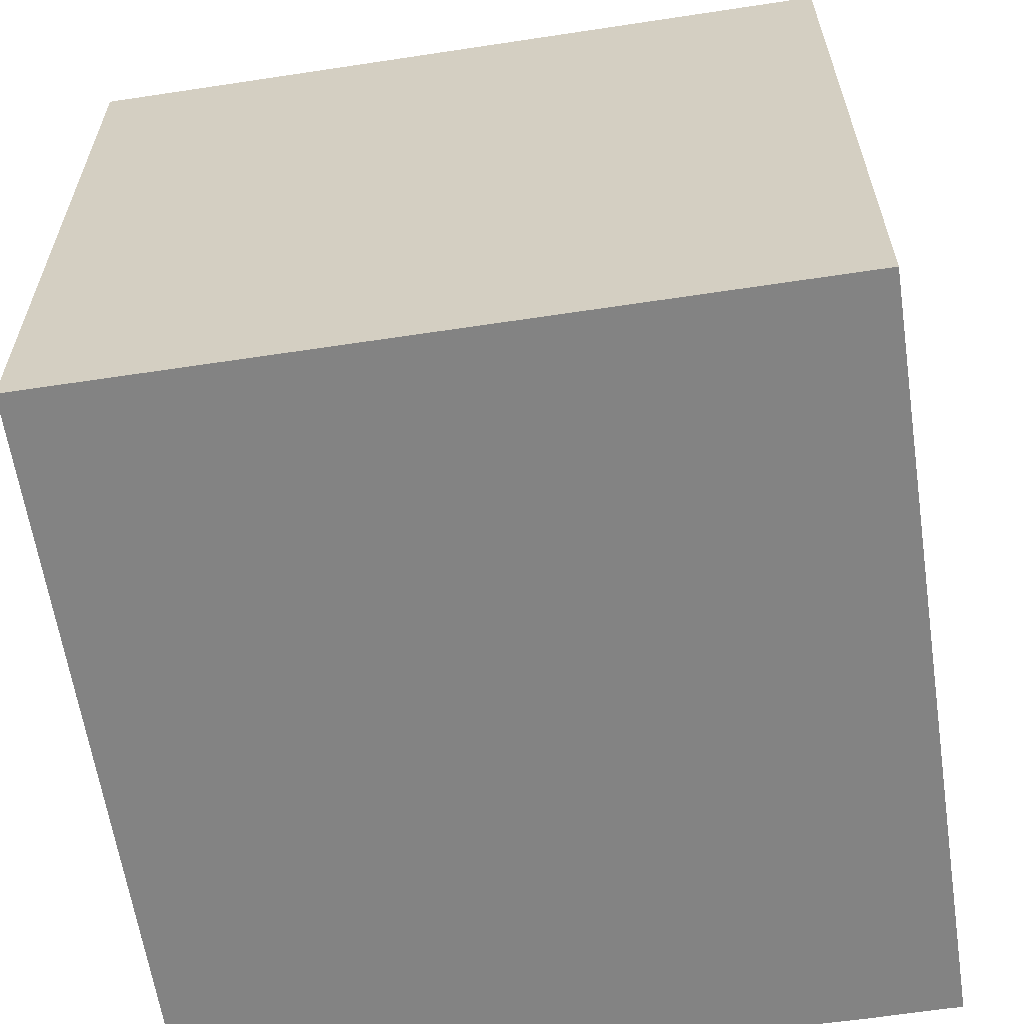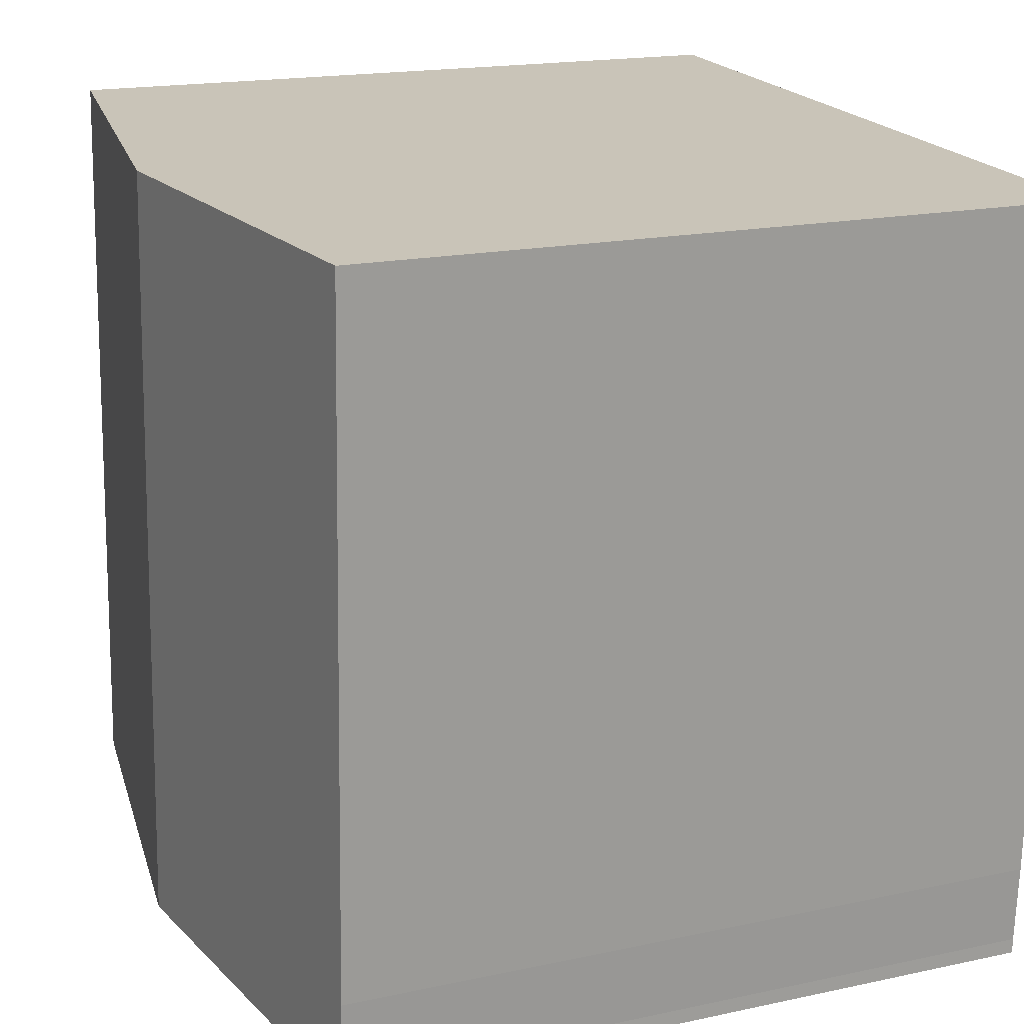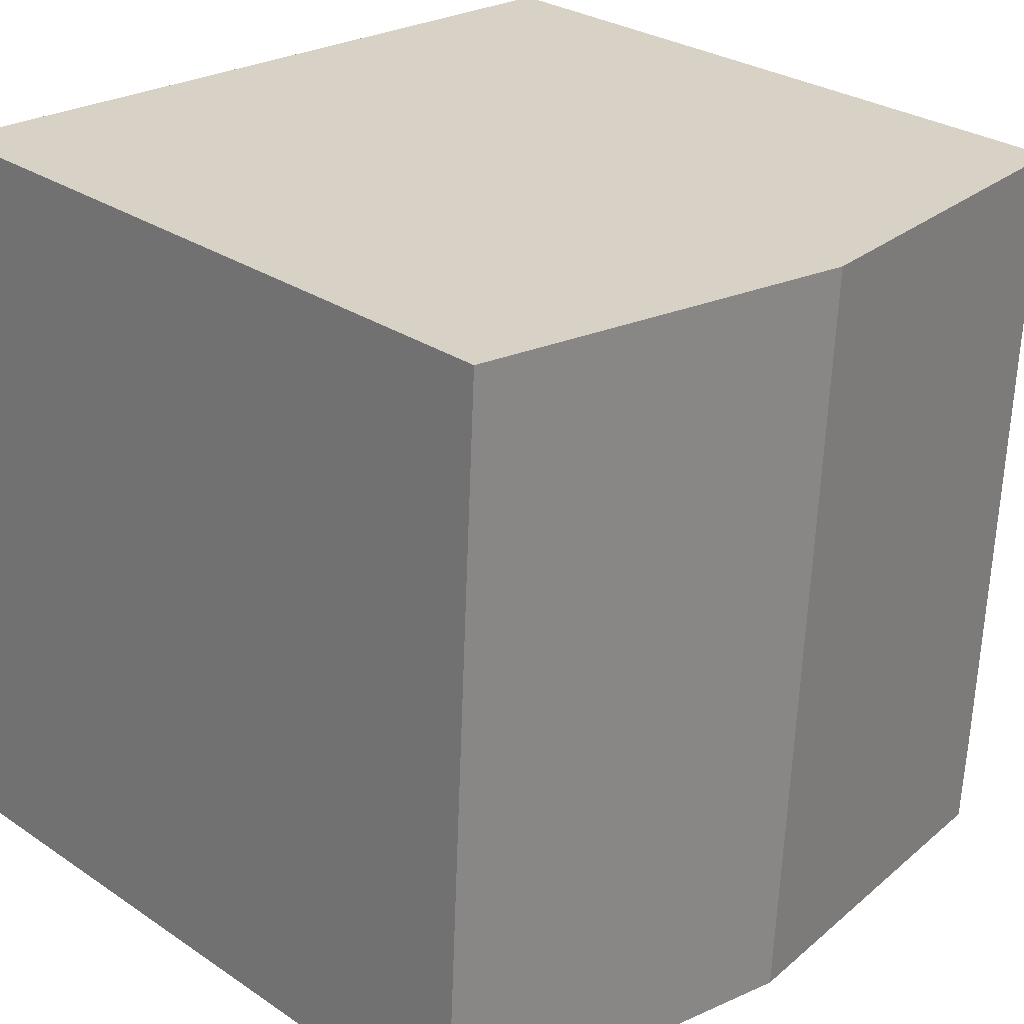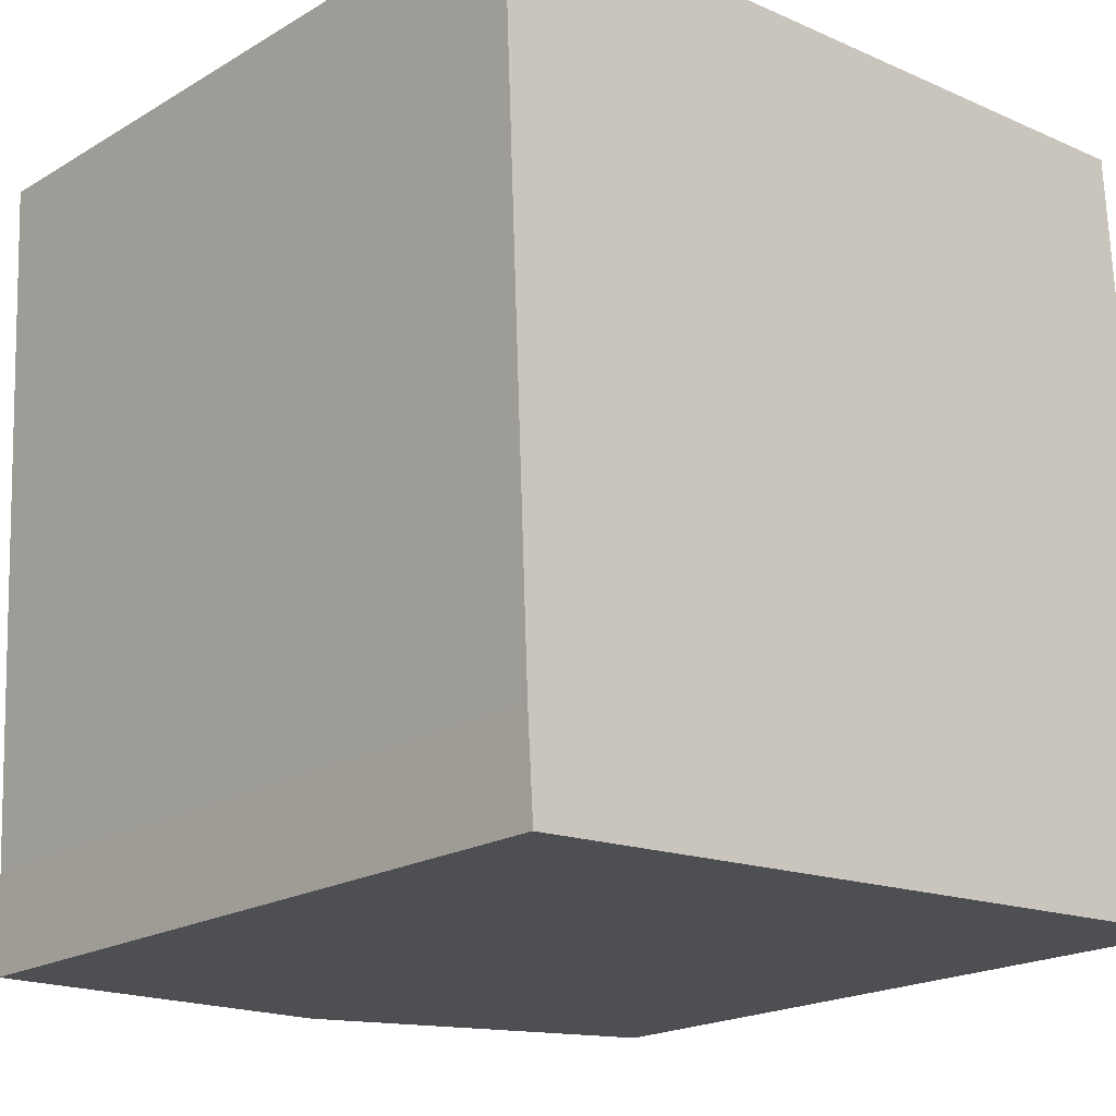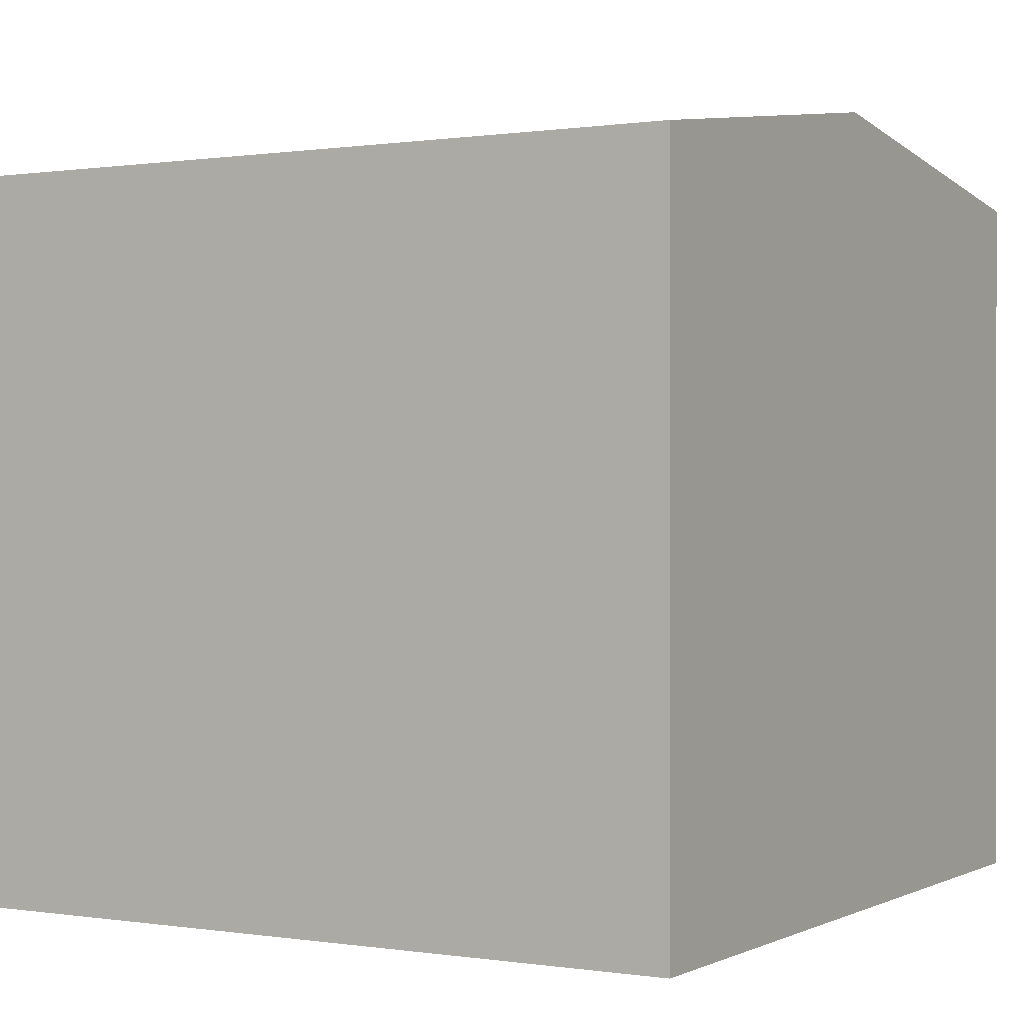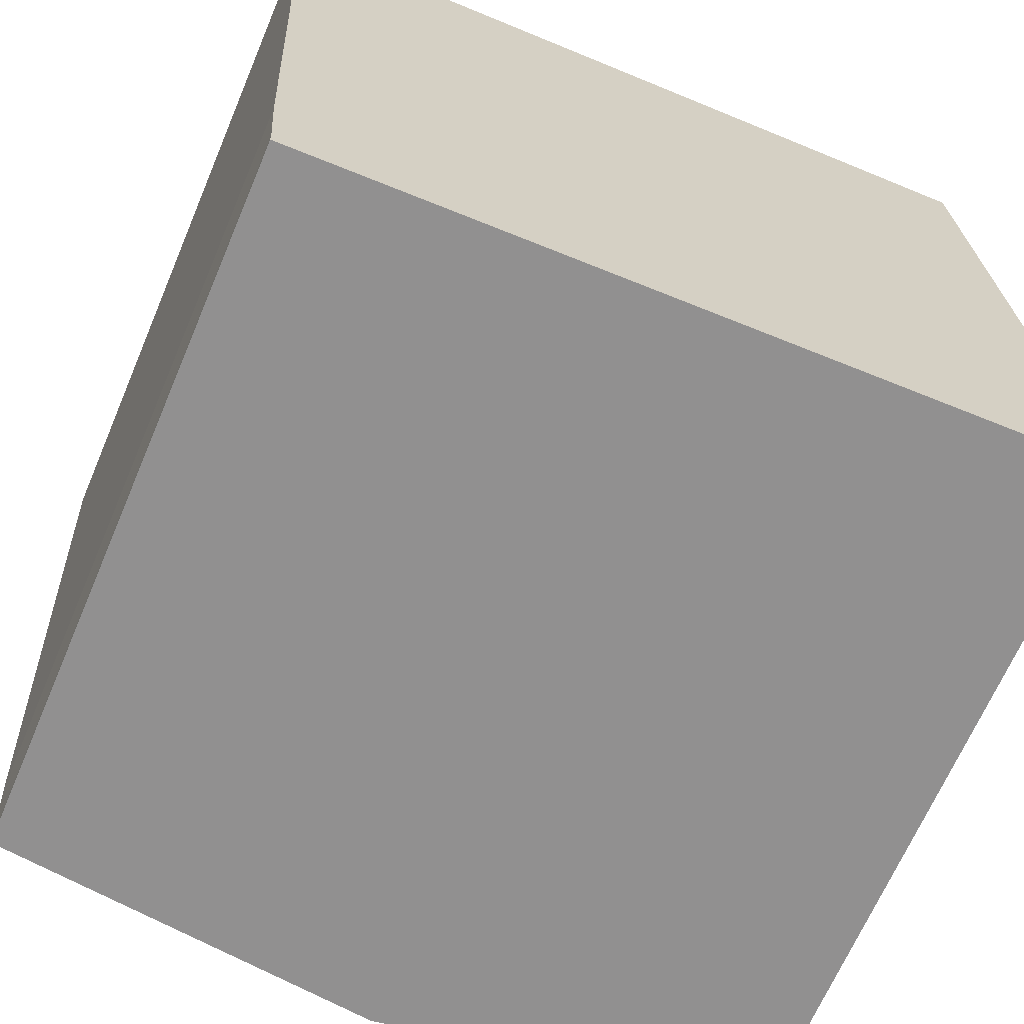
<metadata>
{"format":"obj","ext":"obj","renderer":"f3d","projection":"perspective","resolution":1024,"background":"white","views":[{"elev":-61.0,"azim":95.7,"up":"+Y"},{"elev":17.6,"azim":-113.1,"up":"+Z"},{"elev":28.7,"azim":135.1,"up":"+Z"},{"elev":-19.8,"azim":-42.4,"up":"+Z"},{"elev":0.3,"azim":117.4,"up":"+Y"},{"elev":-66.7,"azim":-23.0,"up":"+Z"}]}
</metadata>
<code>
v  6.278 12.47 0.277
v  0.468 11.54 -10.93
v  0 11.56 7.077e-16
v  6.949 12.47 -12.12
v  0.548 11.54 -12.21
v  0.554 11.54 -12.45
v  12.62 11.55 0.558
v  13.29 11.55 -11.78
v  0.548 7.475e-16 -12.21
v  0.554 7.624e-16 -12.45
v  0.468 6.694e-16 -10.93
v  0 0 0
v  12.62 -3.417e-17 0.558
v  6.278 -1.696e-17 0.277
v  13.29 7.216e-16 -11.78
v  6.949 7.419e-16 -12.12
g defaultobject
f 1 2 3
f 2 1 4
f 2 4 5
f 5 4 6
f 7 4 1
f 4 7 8
f 6 9 5
f 9 6 10
f 9 2 5
f 2 9 11
f 2 12 3
f 12 2 11
f 12 1 3
f 1 12 7
f 7 12 13
f 13 12 14
f 13 8 7
f 8 13 15
f 4 10 6
f 10 4 8
f 10 8 16
f 16 8 15
f 11 14 12
f 14 11 9
f 14 9 10
f 14 10 16
f 14 16 13
f 13 16 15

</code>
